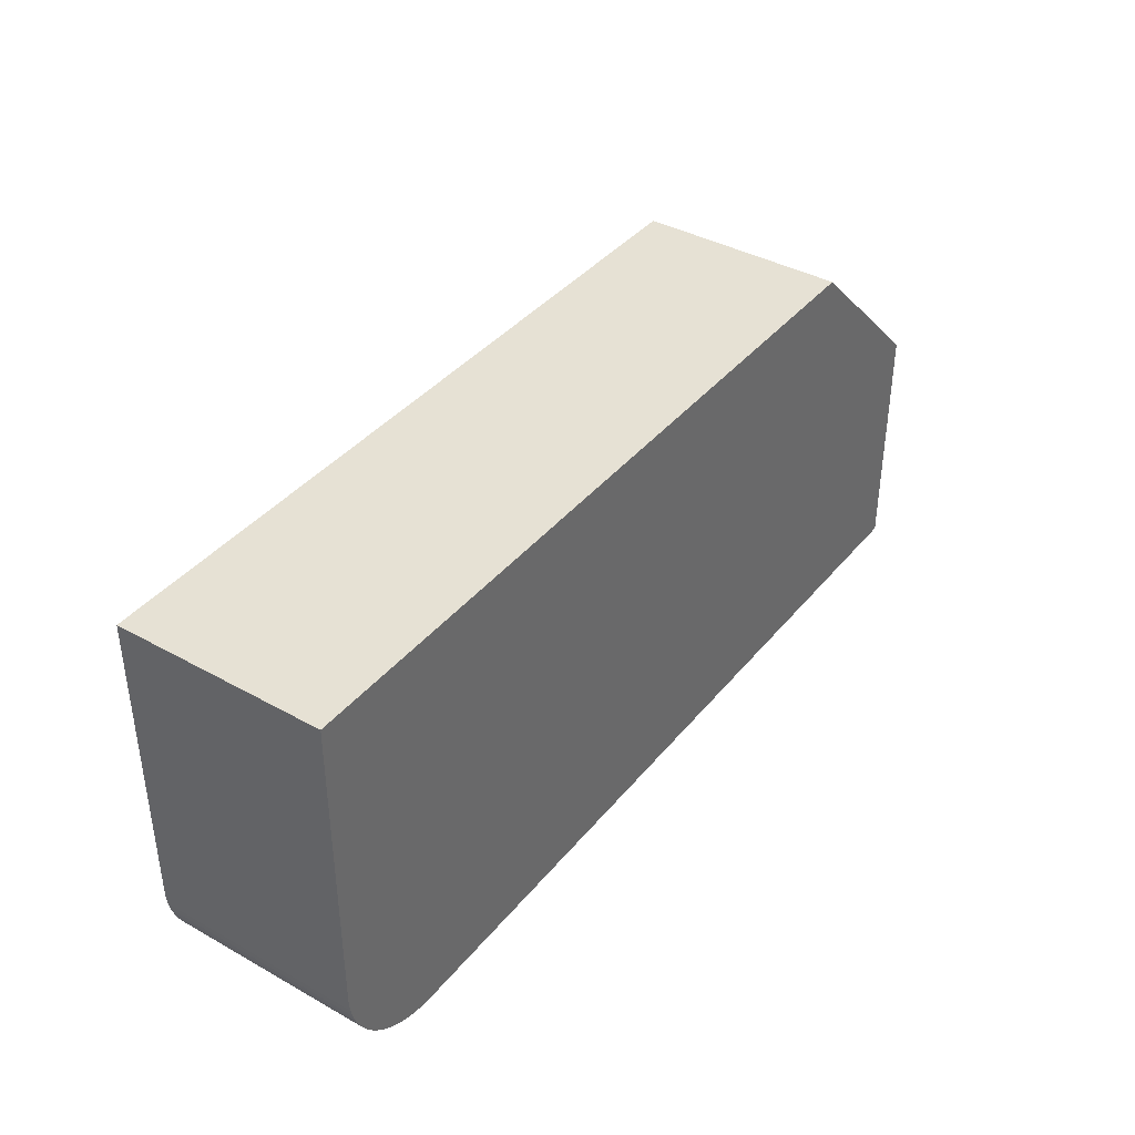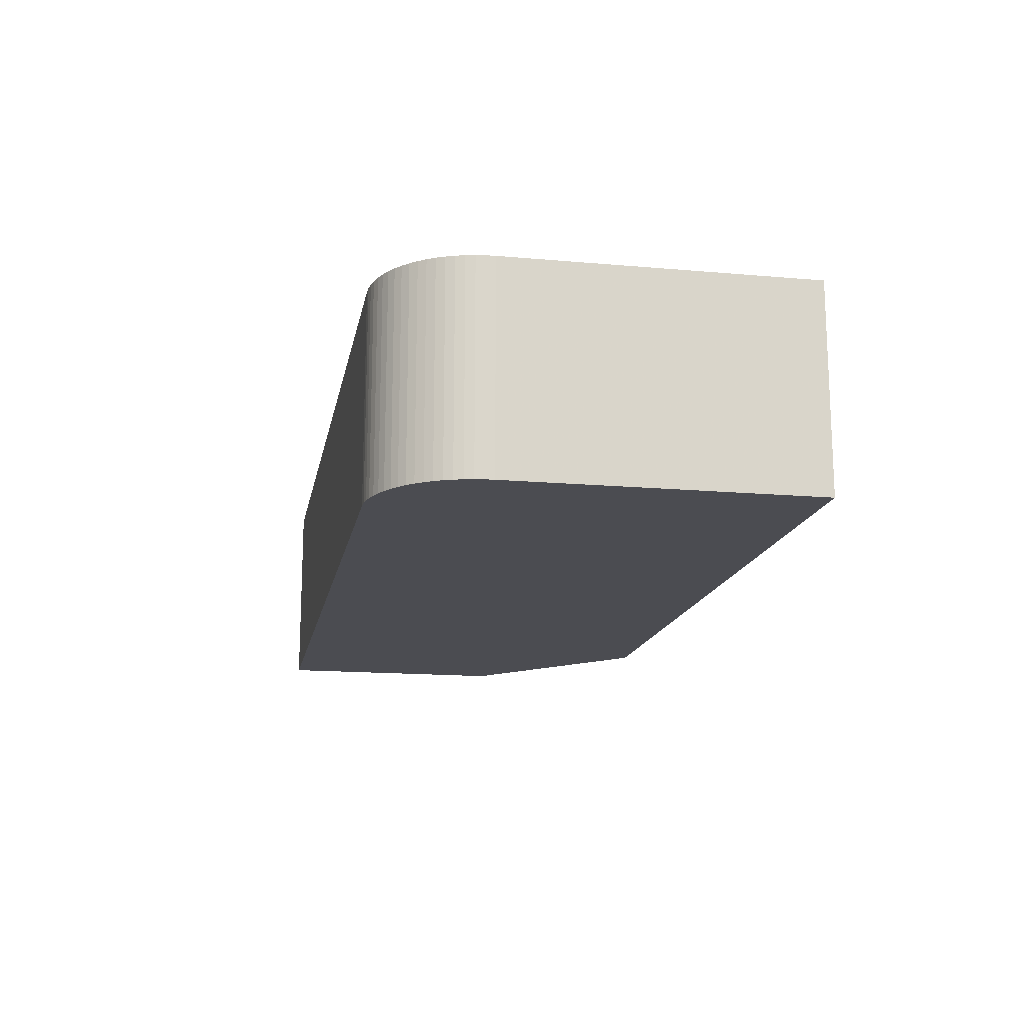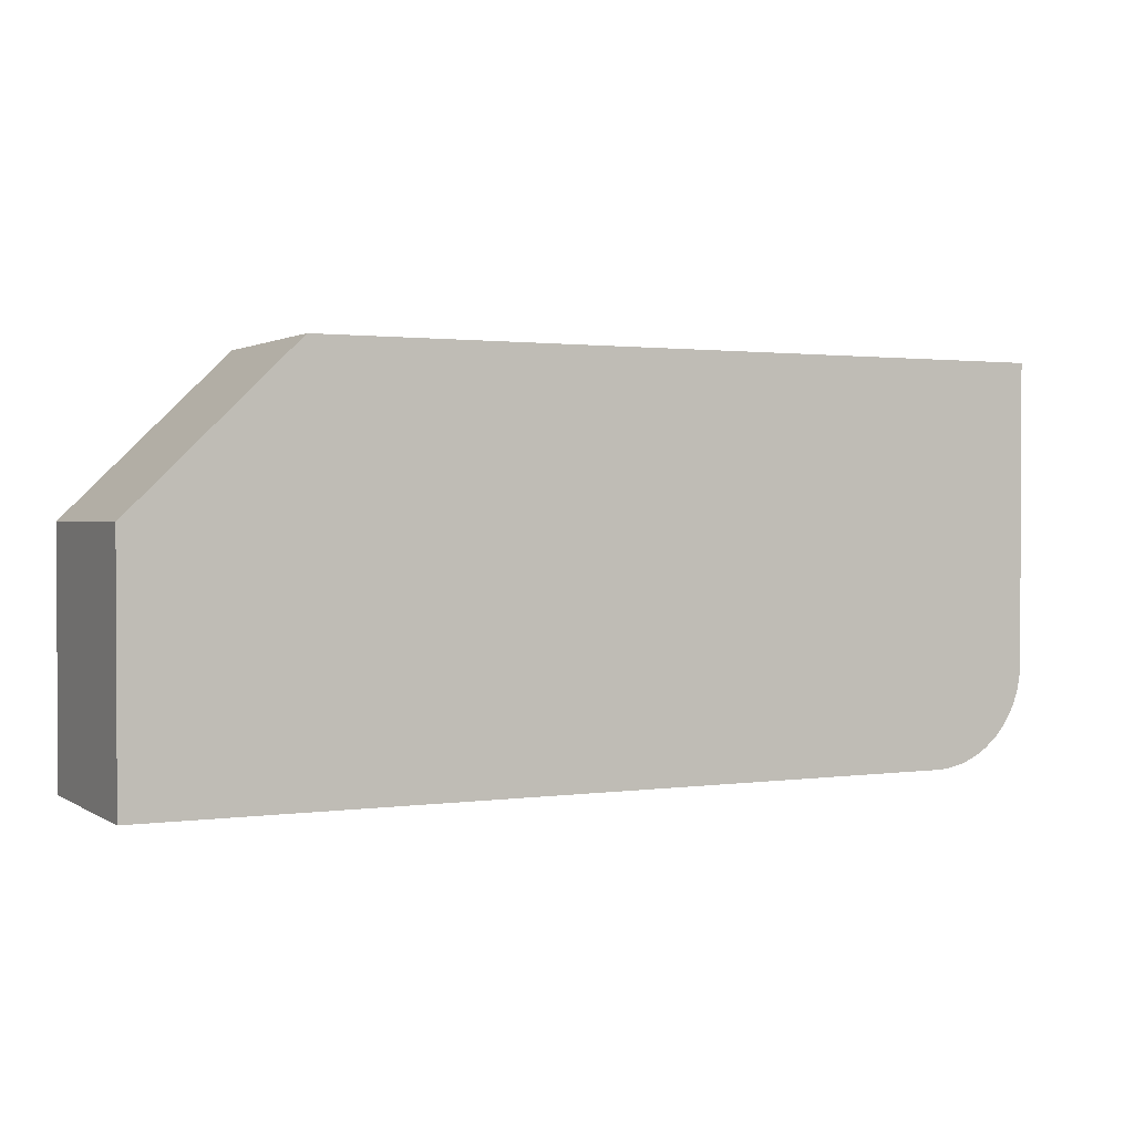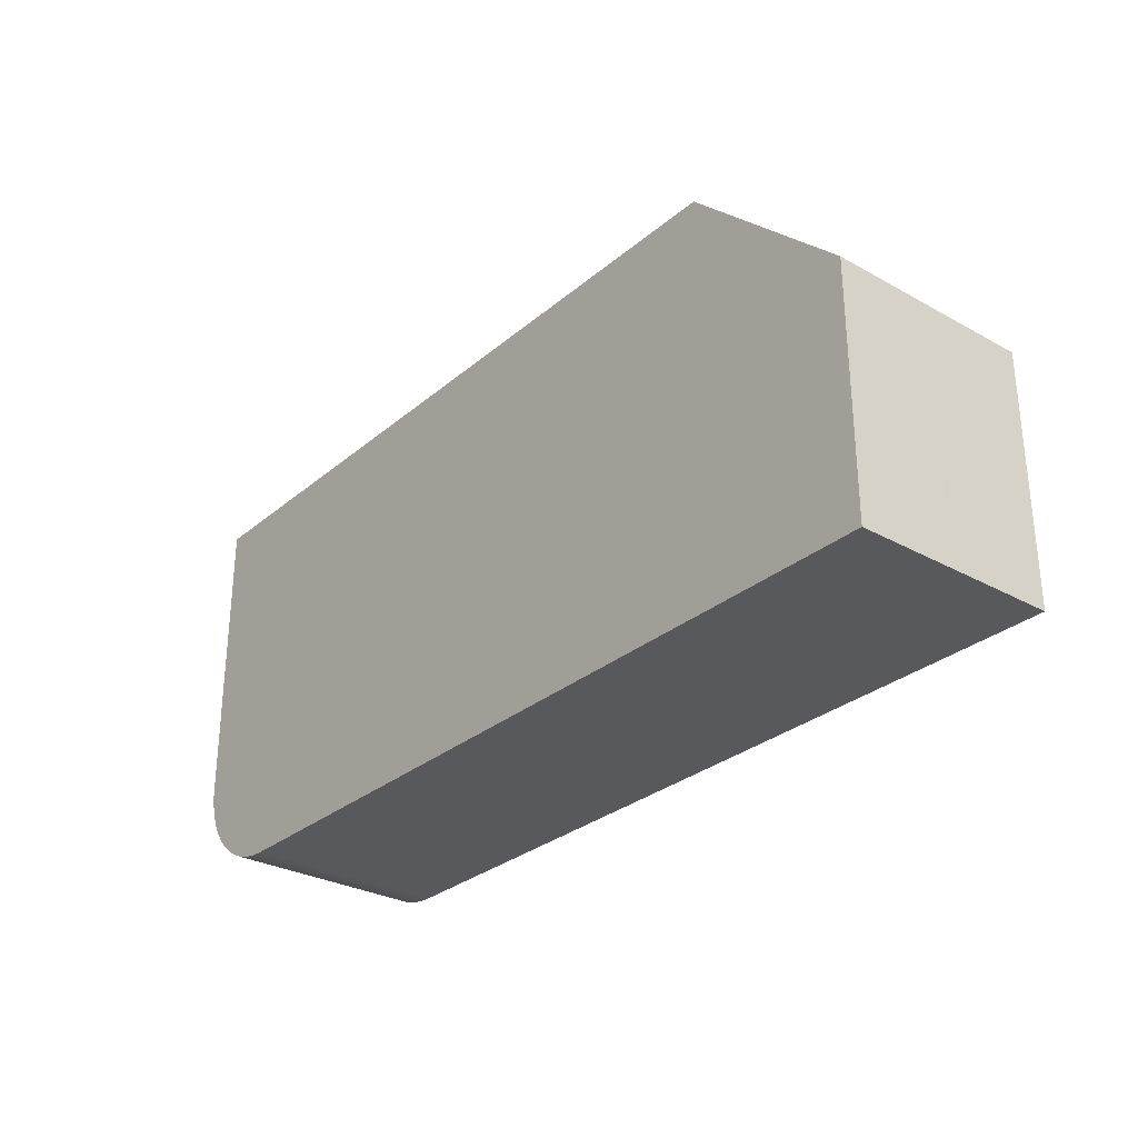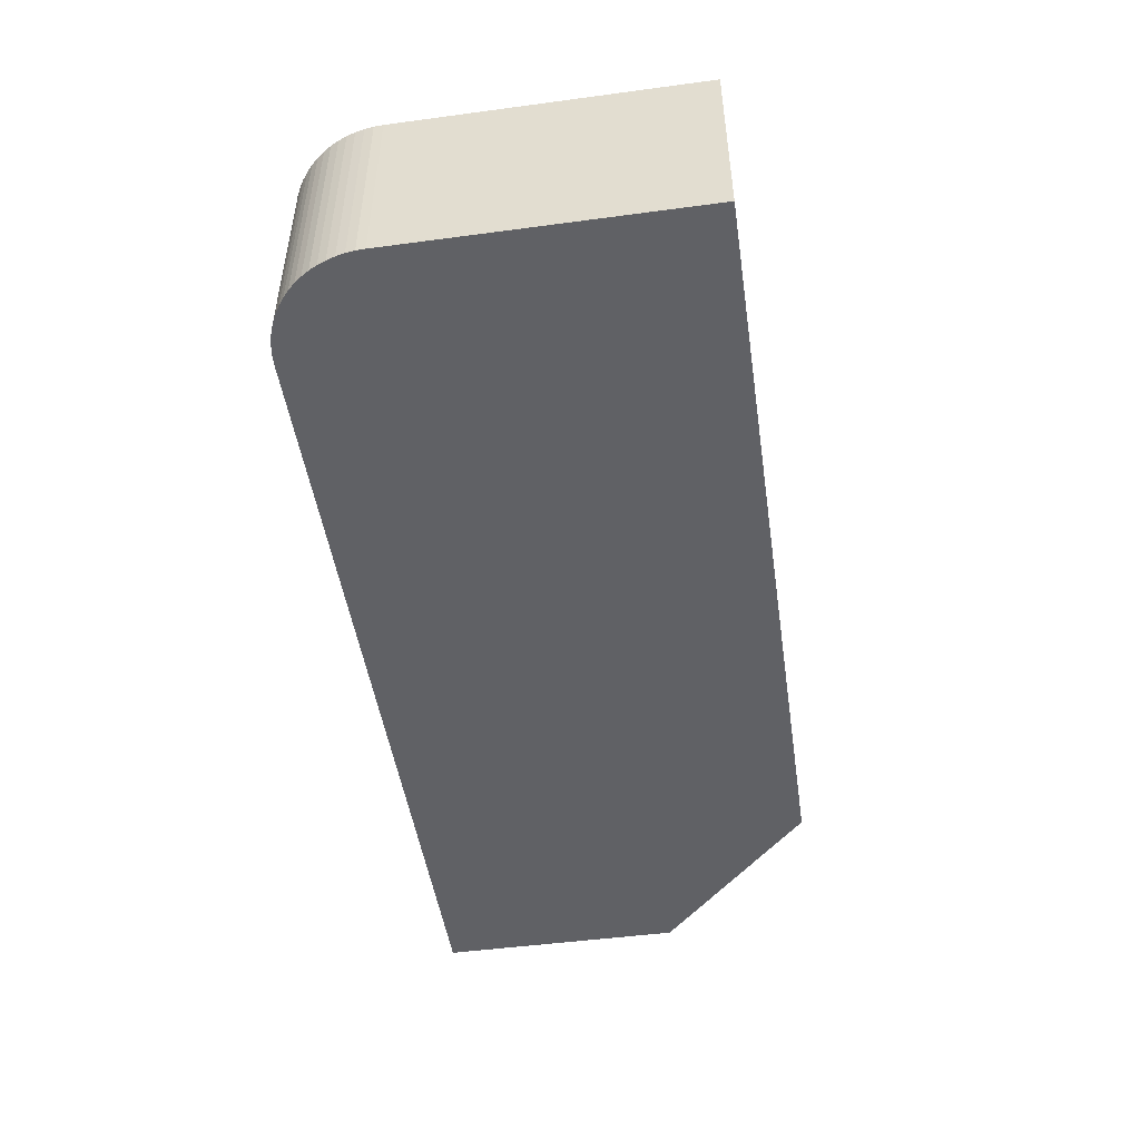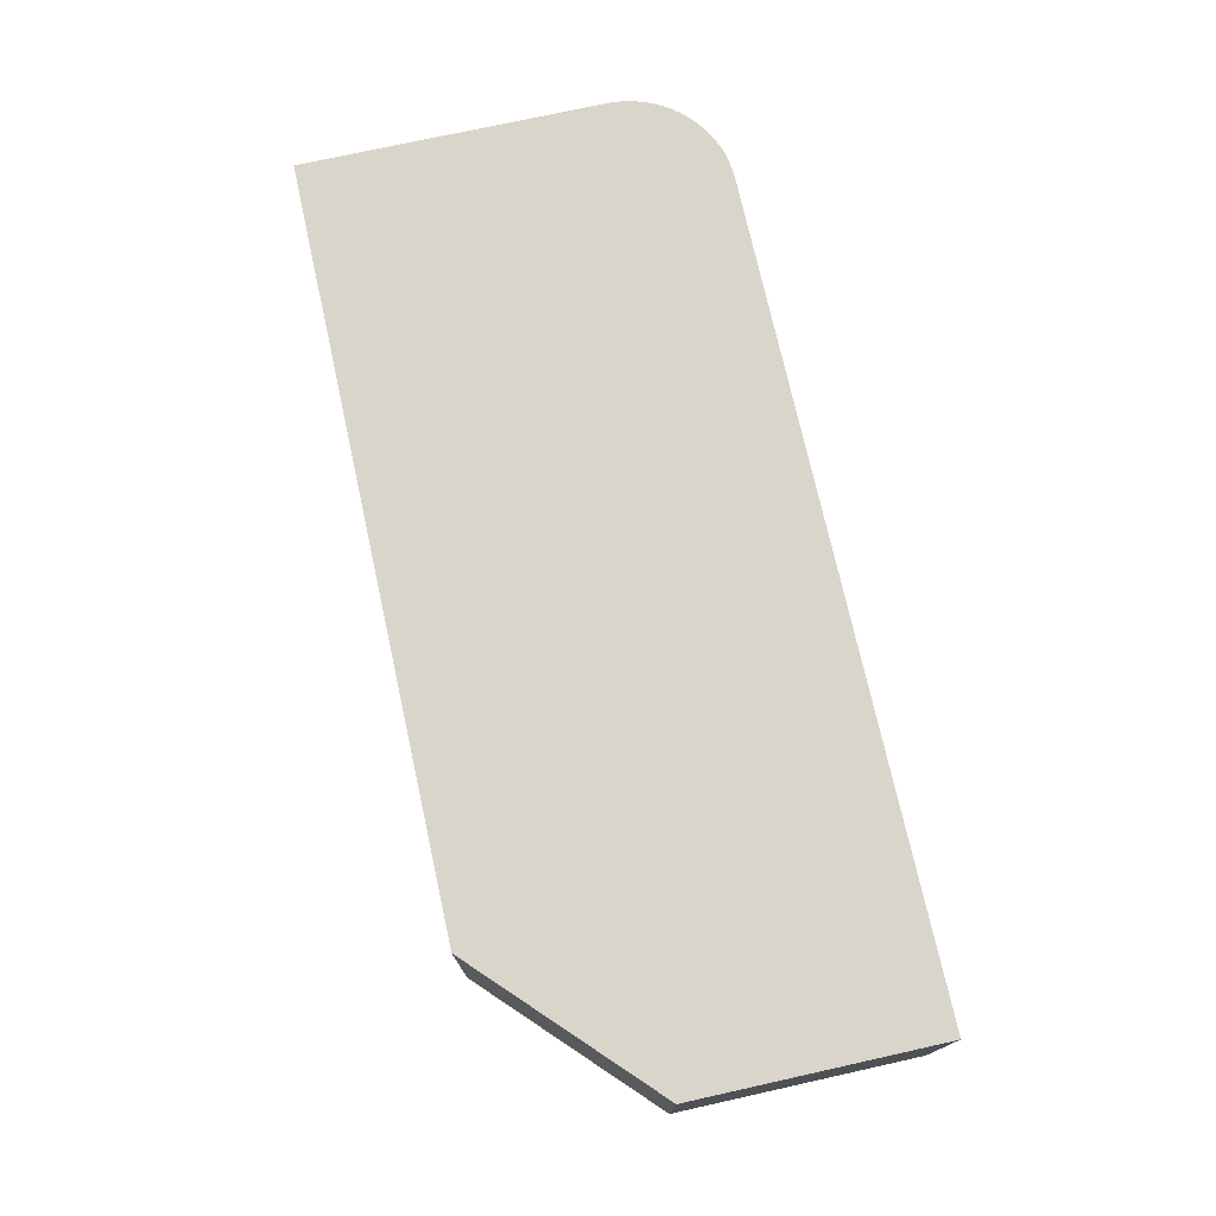
<metadata>
{"format":"obj","ext":"obj","renderer":"f3d","projection":"perspective","resolution":1024,"background":"white","views":[{"elev":39.1,"azim":-55.1,"up":"+Z"},{"elev":-15.5,"azim":-100.5,"up":"+Y"},{"elev":1.4,"azim":153.1,"up":"+Z"},{"elev":-29.4,"azim":50.7,"up":"+Z"},{"elev":-48.5,"azim":-81.5,"up":"+Y"},{"elev":74.3,"azim":77.5,"up":"+Y"}]}
</metadata>
<code>
v -0.007988 -1.58e-05 -0.01901
v -0.008076 -1.58e-05 -0.01901
v -0.007988 0.001984 -0.01901
v 8.67e-06 -1.58e-05 -0.01901
v -0.008163 -1.58e-05 -0.019
v -0.008076 0.001984 -0.01901
v 8.67e-06 0.001984 -0.01901
v 8.67e-06 -1.58e-05 -0.01661
v -0.008247 -1.58e-05 -0.01898
v -0.008163 0.001984 -0.019
v 8.67e-06 0.001984 -0.01661
v -0.001589 -1.58e-05 -0.01506
v -0.008247 0.001984 -0.01898
v -0.008332 -1.58e-05 -0.01895
v -0.001589 0.001984 -0.01506
v -0.008988 -1.58e-05 -0.01506
v -0.008332 0.001984 -0.01895
v -0.008411 -1.58e-05 -0.01892
v -0.008988 0.001984 -0.01506
v -0.008988 -1.58e-05 -0.01801
v -0.008411 0.001984 -0.01892
v -0.008489 -1.58e-05 -0.01888
v -0.008988 0.001984 -0.01801
v -0.008985 -1.58e-05 -0.0181
v -0.008489 0.001984 -0.01888
v -0.008563 -1.58e-05 -0.01883
v -0.008985 0.001984 -0.0181
v -0.008973 -1.58e-05 -0.01818
v -0.008563 0.001984 -0.01883
v -0.008631 -1.58e-05 -0.01878
v -0.008973 0.001984 -0.01818
v -0.008955 -1.58e-05 -0.01827
v -0.008631 0.001984 -0.01878
v -0.008697 -1.58e-05 -0.01872
v -0.008955 0.001984 -0.01827
v -0.008928 -1.58e-05 -0.01835
v -0.008697 0.001984 -0.01872
v -0.008756 -1.58e-05 -0.01865
v -0.008928 0.001984 -0.01835
v -0.008896 -1.58e-05 -0.01843
v -0.008756 0.001984 -0.01865
v -0.008808 -1.58e-05 -0.01858
v -0.008896 0.001984 -0.01843
v -0.008856 -1.58e-05 -0.01851
v -0.008808 0.001984 -0.01858
v -0.008856 0.001984 -0.01851
f 1 2 6
f 1 6 3
f 1 3 7
f 1 7 4
f 1 4 8
f 1 8 12
f 1 12 16
f 1 16 20
f 1 20 24
f 1 24 28
f 1 28 32
f 1 32 36
f 1 36 40
f 1 40 44
f 1 44 42
f 1 42 38
f 1 38 34
f 1 34 30
f 1 30 26
f 1 26 22
f 1 22 18
f 1 18 14
f 1 14 9
f 1 9 5
f 1 5 2
f 2 5 10
f 2 10 6
f 3 6 10
f 3 10 13
f 3 13 17
f 3 17 21
f 3 21 25
f 3 25 29
f 3 29 33
f 3 33 37
f 3 37 41
f 3 41 45
f 3 45 46
f 3 46 43
f 3 43 39
f 3 39 35
f 3 35 31
f 3 31 27
f 3 27 23
f 3 23 19
f 3 19 15
f 3 15 11
f 3 11 7
f 4 7 11
f 4 11 8
f 5 9 13
f 5 13 10
f 8 11 15
f 8 15 12
f 9 14 17
f 9 17 13
f 12 15 19
f 12 19 16
f 14 18 21
f 14 21 17
f 16 19 23
f 16 23 20
f 18 22 25
f 18 25 21
f 20 23 27
f 20 27 24
f 22 26 29
f 22 29 25
f 24 27 31
f 24 31 28
f 26 30 33
f 26 33 29
f 28 31 35
f 28 35 32
f 30 34 37
f 30 37 33
f 32 35 39
f 32 39 36
f 34 38 41
f 34 41 37
f 36 39 43
f 36 43 40
f 38 42 45
f 38 45 41
f 40 43 46
f 40 46 44
f 42 44 46
f 42 46 45

</code>
